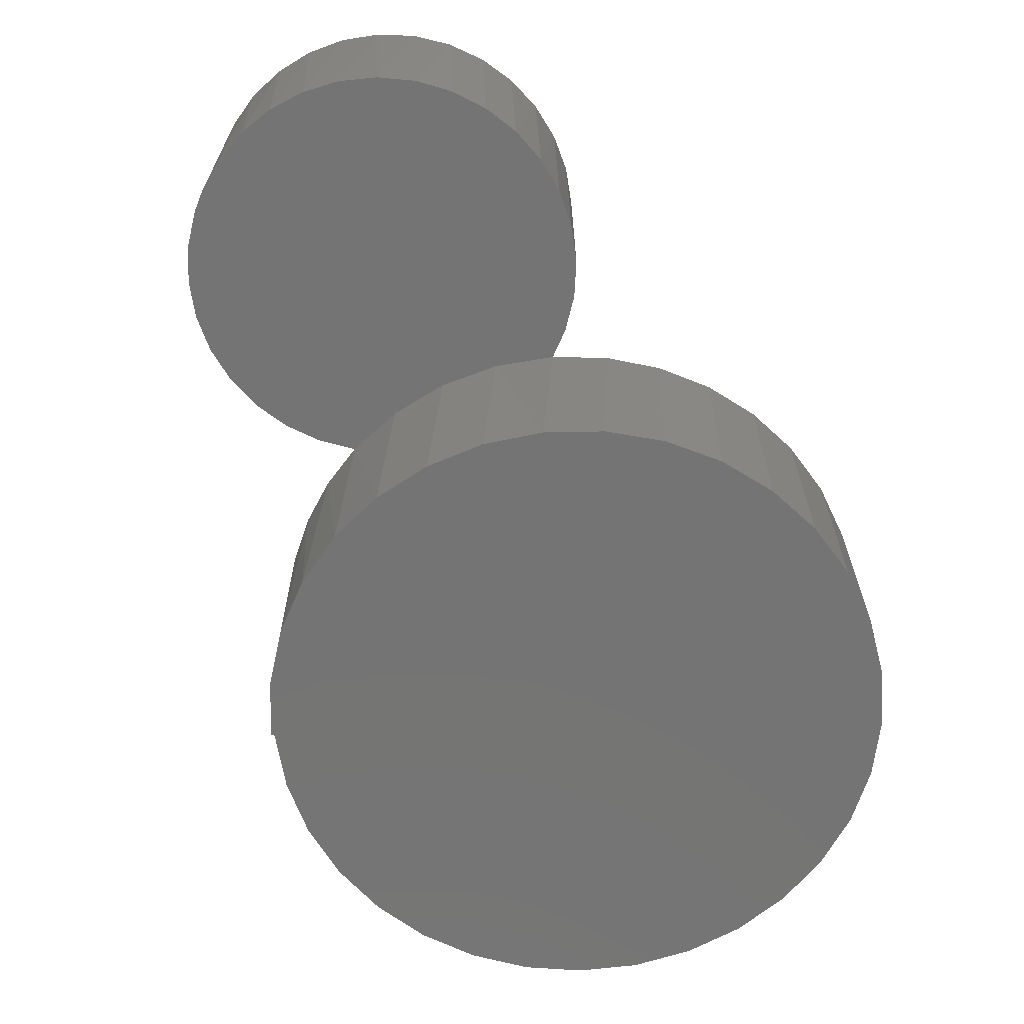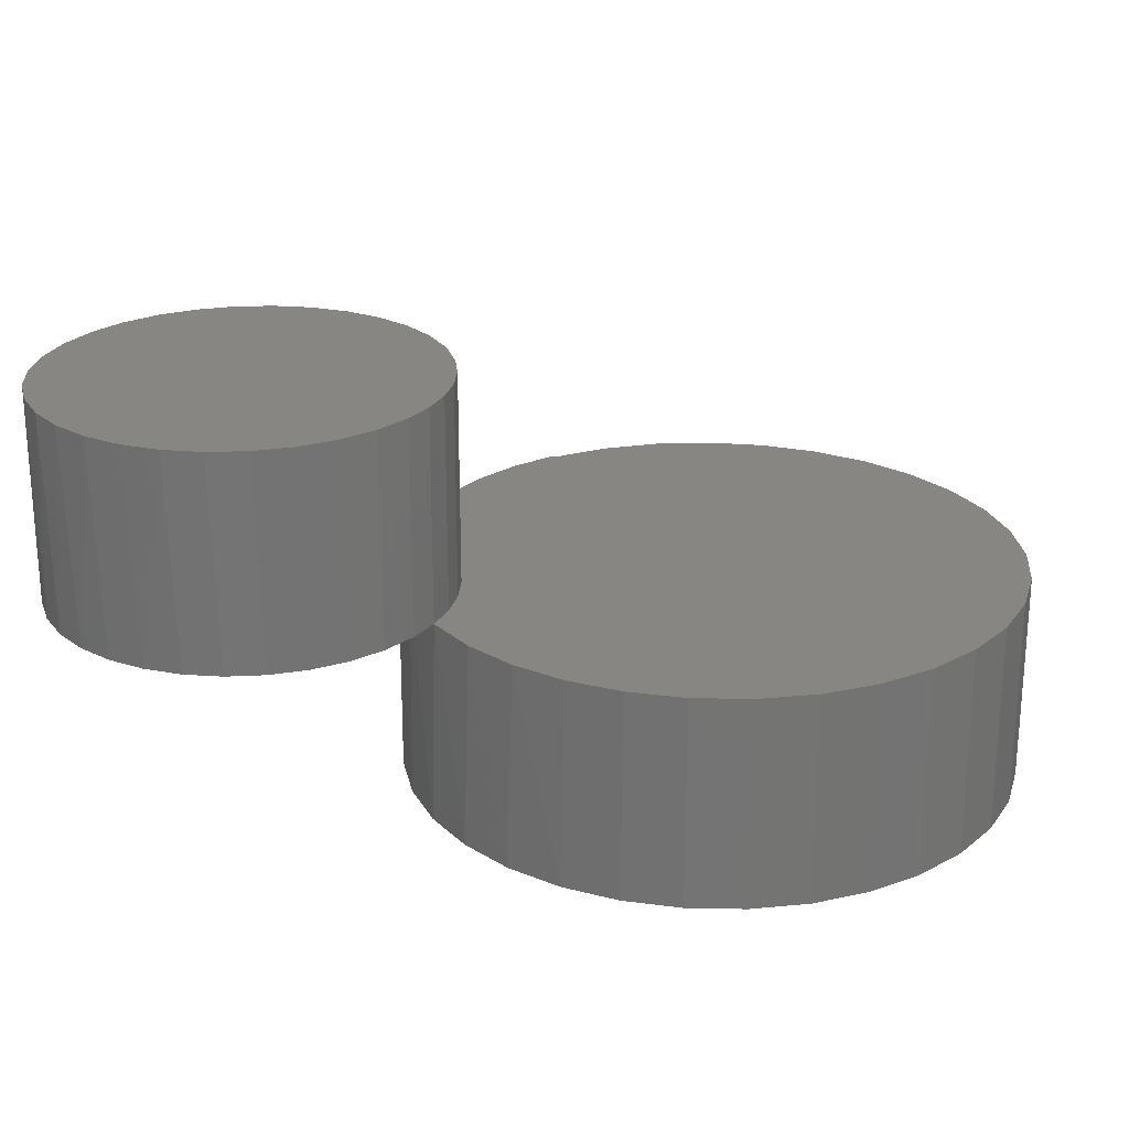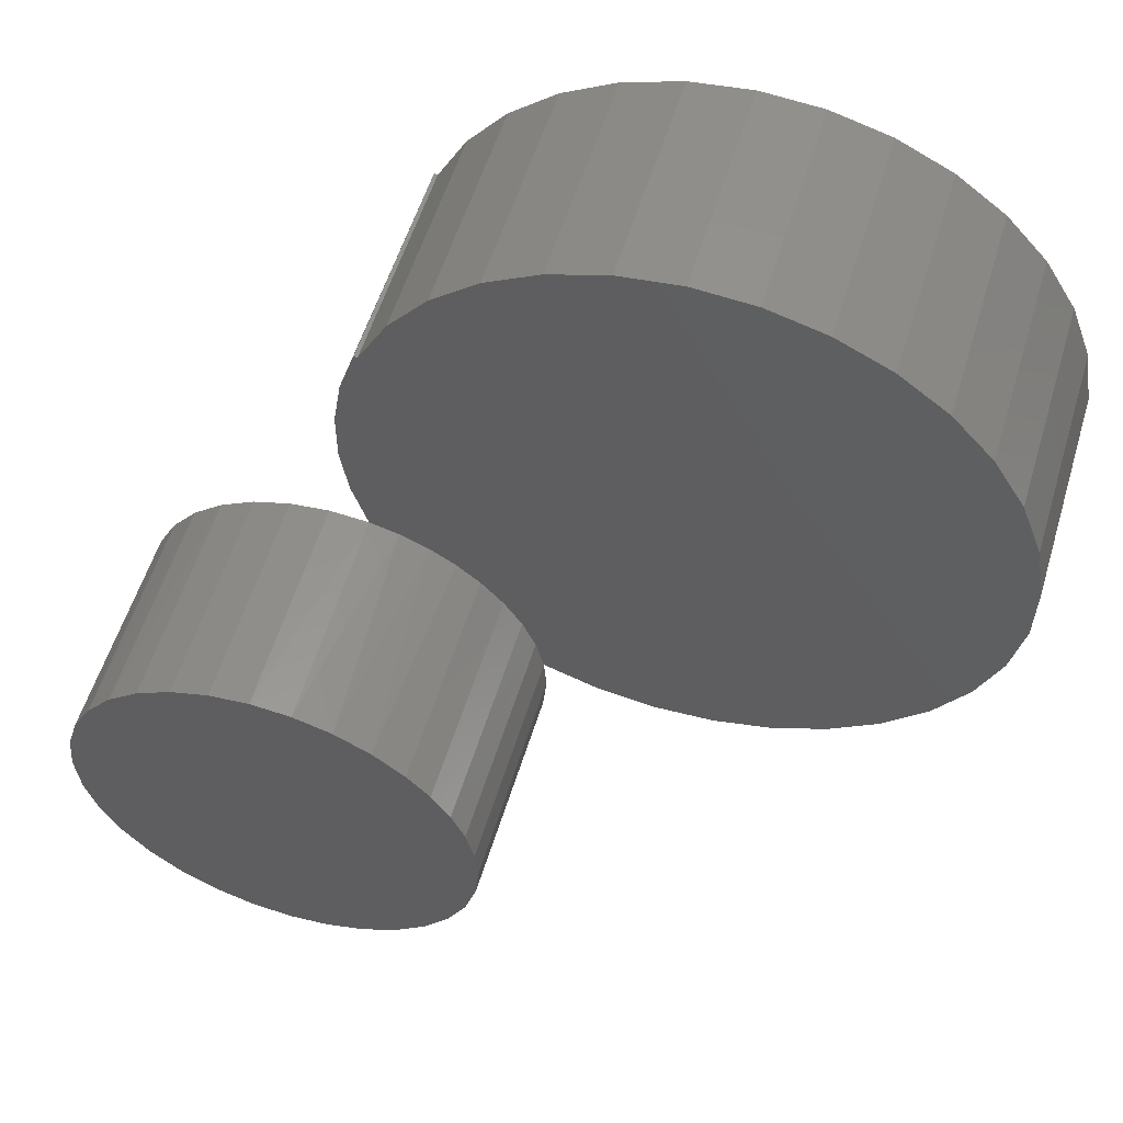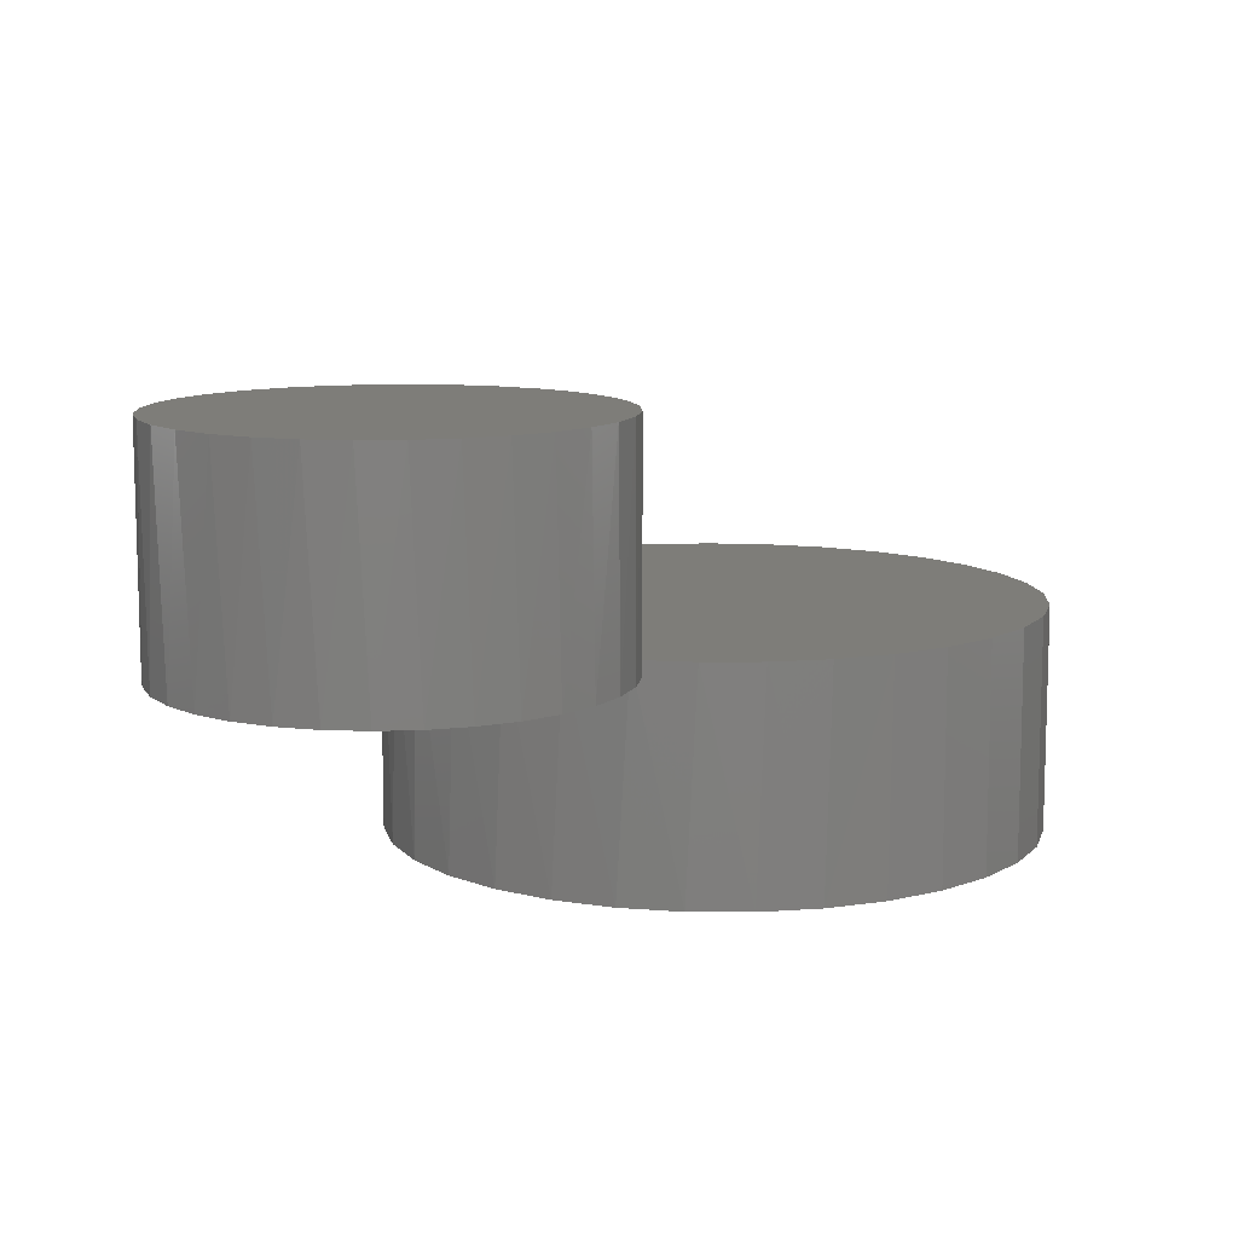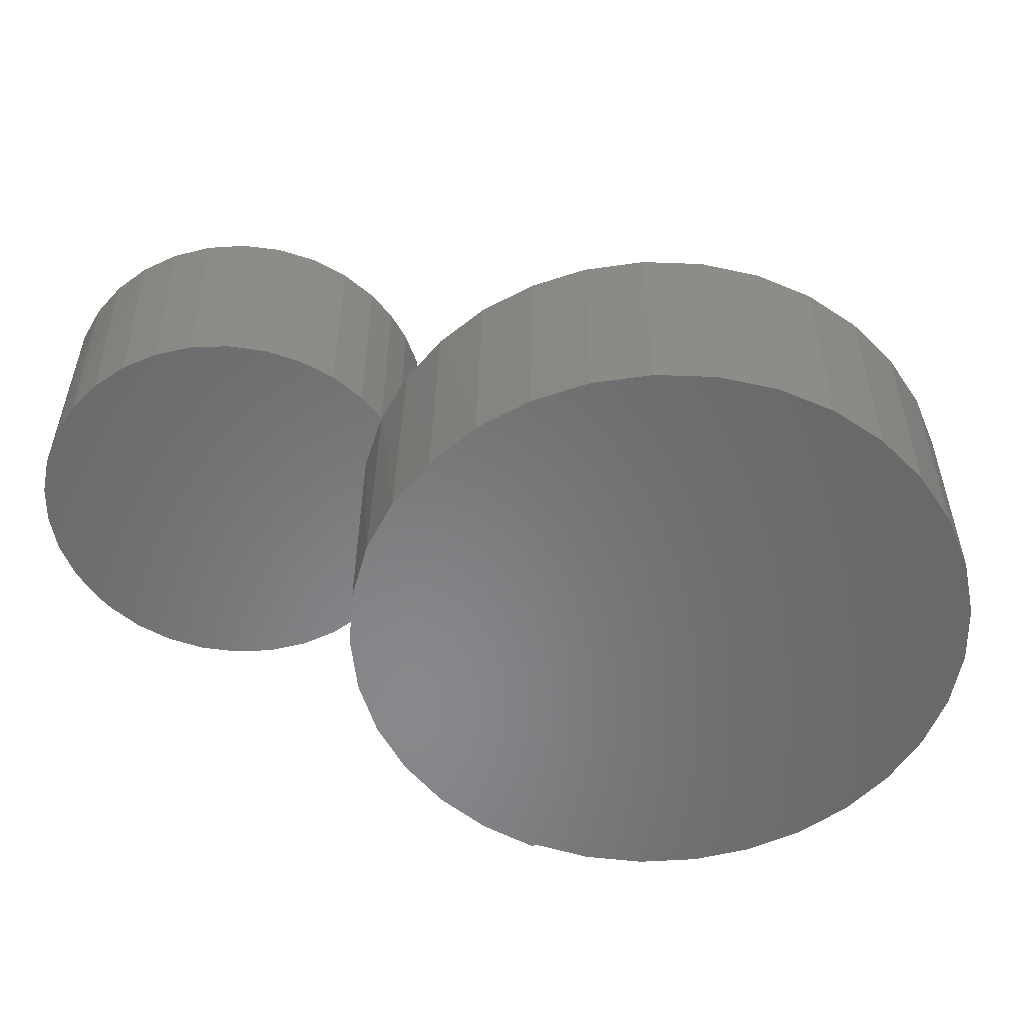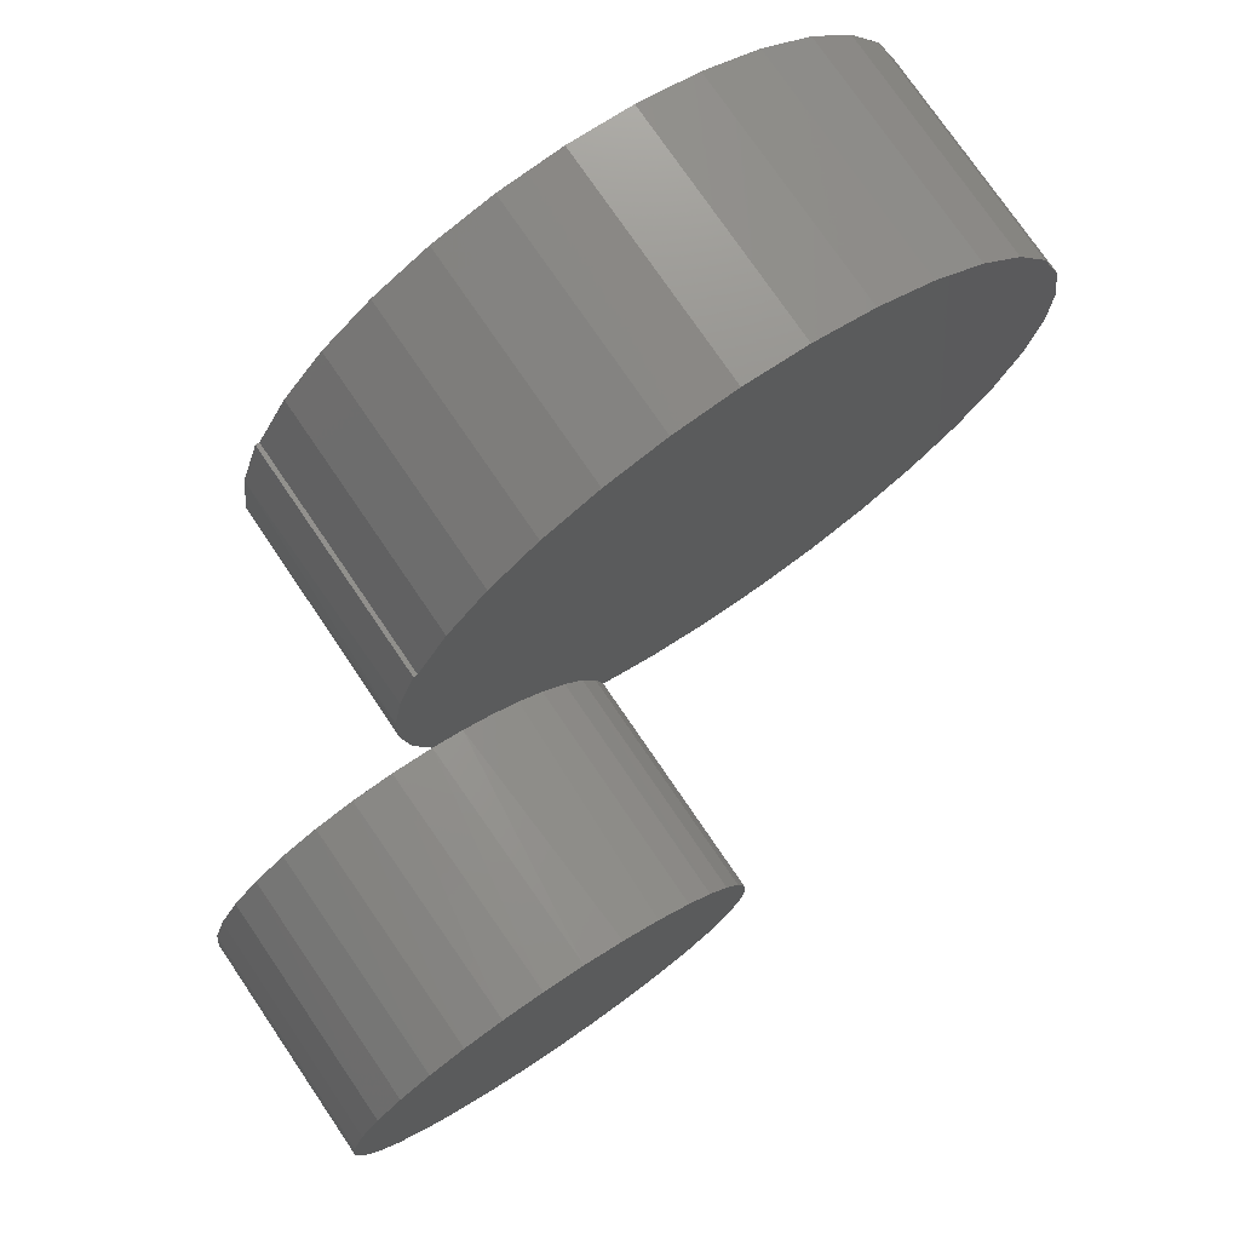
<metadata>
{"format":"stl","ext":"stl","renderer":"f3d","projection":"perspective","resolution":1024,"background":"white","views":[{"elev":-66.6,"azim":160.9,"up":"+Y"},{"elev":24.0,"azim":-143.8,"up":"+Y"},{"elev":55.7,"azim":-163.2,"up":"+Z"},{"elev":10.7,"azim":171.5,"up":"+Y"},{"elev":-54.7,"azim":-136.9,"up":"+Y"},{"elev":75.4,"azim":145.8,"up":"+Z"}]}
</metadata>
<code>
# stl→obj: 137 verts, 270 faces
v -0.03332 -0.3906 0.5782
v -0.0137 -0.3906 0.5268
v -0.03002 -0.3906 0.5785
v -0.3397 -0.3906 0.7447
v -0.233 -0.3906 0.7422
v -0.2862 -0.3906 0.7486
v -0.2197 -0.3906 0.1923
v -0.3272 -0.3906 0.1853
v -0.2731 -0.3906 0.1836
v -0.1819 -0.3906 0.726
v -0.3914 -0.3906 0.7308
v -0.1348 -0.3906 0.7004
v -0.4397 -0.3906 0.7074
v -0.09341 -0.3906 0.6664
v -0.4826 -0.3906 0.6754
v -0.05917 -0.3906 0.6252
v -0.5187 -0.3906 0.6358
v -0.5467 -0.3906 0.59
v -0.5655 -0.3906 0.5399
v -0.007467 -0.3906 0.4731
v -0.5746 -0.3906 0.487
v -0.01154 -0.3906 0.4191
v -0.5735 -0.3906 0.4335
v -0.02576 -0.3906 0.3669
v -0.5623 -0.3906 0.381
v -0.04963 -0.3906 0.3183
v -0.5414 -0.3906 0.3317
v -0.08227 -0.3906 0.2751
v -0.5116 -0.3906 0.2871
v -0.1225 -0.3906 0.2389
v -0.4739 -0.3906 0.249
v -0.1689 -0.3906 0.2109
v -0.4297 -0.3906 0.2188
v -0.3801 -0.3906 0.1971
v -0.03002 -0.1953 0.5785
v -0.01574 -0.1953 0.5357
v -0.03332 -0.1953 0.5782
v -0.1447 -0.1953 0.2877
v -0.5116 -0.1953 0.2871
v -0.1247 -0.1953 0.3099
v -0.2802 -0.1953 0.1833
v -0.3319 -0.1953 0.1859
v -0.2289 -0.1953 0.1901
v -0.5623 -0.1953 0.381
v -0.5735 -0.1953 0.4335
v -0.008206 -0.1953 0.4461
v -0.01514 -0.1953 0.4015
v -0.02902 -0.1953 0.3586
v -0.05543 -0.1953 0.352
v -0.08055 -0.1953 0.3415
v -0.5414 -0.1953 0.3317
v -0.2862 -0.1953 0.7486
v -0.233 -0.1953 0.7422
v -0.3397 -0.1953 0.7447
v -0.1819 -0.1953 0.726
v -0.3914 -0.1953 0.7308
v -0.1348 -0.1953 0.7004
v -0.4397 -0.1953 0.7074
v -0.09341 -0.1953 0.6664
v -0.4826 -0.1953 0.6754
v -0.05917 -0.1953 0.6252
v -0.5187 -0.1953 0.6358
v -0.5467 -0.1953 0.59
v -0.5655 -0.1953 0.5399
v -0.00841 -0.1953 0.4912
v -0.5746 -0.1953 0.487
v -0.1038 -0.1953 0.3273
v -0.1796 -0.1953 0.2061
v -0.4297 -0.1953 0.2188
v -0.1725 -0.1953 0.2351
v -0.4739 -0.1953 0.249
v -0.1607 -0.1953 0.2625
v -0.3823 -0.1953 0.1978
v 0.04081 -0.1953 0.357
v 0.005968 -0.1953 0.3612
v 0.02743 -0.1953 -0.003455
v 0.0612 -0.1953 0.004904
v -0.04178 -0.1953 -0.000426
v -0.007324 -0.1953 -0.005253
v -0.05479 -0.1953 0.3102
v -0.08939 -0.1953 0.2676
v 0.1537 -0.1953 0.2793
v 0.1317 -0.1953 0.3066
v 0.1049 -0.1953 0.3292
v 0.07419 -0.1953 0.3463
v 0.17 -0.1953 0.2482
v -0.1315 -0.1953 0.2325
v 0.1801 -0.1953 0.2146
v 0.1835 -0.1953 0.1797
v -0.1819 -0.1953 0.1771
v 0.1832 -0.1953 0.1771
v 0.1825 -0.1953 0.1612
v -0.1786 -0.1953 0.1425
v 0.1762 -0.1953 0.127
v 0.1635 -0.1953 0.09458
v -0.1688 -0.1953 0.1091
v 0.1449 -0.1953 0.06519
v -0.1528 -0.1953 0.07821
v 0.121 -0.1953 0.03986
v -0.1312 -0.1953 0.0509
v 0.09278 -0.1953 0.01952
v -0.1049 -0.1953 0.02817
v -0.0747 -0.1953 0.01085
v -0.09706 1.684e-17 0.3319
v -0.06565 1.948e-17 0.3482
v -0.03168 2.192e-17 0.3581
v 0.03876 2.579e-17 0.3575
v 0.003571 2.405e-17 0.3613
v 0.07254 2.709e-17 0.347
v 0.1036 2.787e-17 0.3301
v -0.1247 1.408e-17 0.3099
v 0.1835 2.396e-17 0.1797
v 0.18 2.572e-17 0.2149
v 0.1698 2.703e-17 0.2488
v 0.1532 2.785e-17 0.28
v 0.1309 2.813e-17 0.3075
v -0.1819 1.762e-17 0.1771
v -0.1795 1.94e-17 0.2067
v -0.1723 2.139e-17 0.2355
v -0.1606 2.356e-17 0.2628
v -0.1446 2.584e-17 0.2878
v 0.1693 3.324e-17 0.1073
v 0.1797 3.572e-17 0.1415
v 0.1525 3.055e-17 0.07571
v 0.1298 2.776e-17 0.04804
v 0.1021 2.496e-17 0.02534
v 0.07052 2.227e-17 0.008469
v 0.03627 1.979e-17 -0.00192
v 0.0006571 1.762e-17 -0.005428
v -0.03496 1.584e-17 -0.00192
v -0.06921 1.451e-17 0.00847
v -0.1008 1.37e-17 0.02534
v -0.1284 1.342e-17 0.04804
v -0.1511 1.37e-17 0.07571
v -0.168 1.451e-17 0.1073
v 0.1832 3.789e-17 0.1771
v -0.1784 1.584e-17 0.1415
f 1 2 3
f 4 5 6
f 7 8 9
f 5 4 10
f 10 4 11
f 10 11 12
f 12 11 13
f 12 13 14
f 14 13 15
f 14 15 16
f 16 15 17
f 16 17 1
f 1 17 18
f 1 18 2
f 2 18 19
f 2 19 20
f 20 19 21
f 20 21 22
f 22 21 23
f 22 23 24
f 24 23 25
f 24 25 26
f 26 25 27
f 26 27 28
f 28 27 29
f 28 29 30
f 30 29 31
f 30 31 32
f 32 31 33
f 32 33 7
f 7 33 34
f 7 34 8
f 35 36 37
f 38 39 40
f 41 42 43
f 44 45 46
f 44 46 47
f 44 47 48
f 44 48 49
f 44 49 50
f 44 50 51
f 52 53 54
f 54 53 55
f 54 55 56
f 56 55 57
f 56 57 58
f 58 57 59
f 58 59 60
f 60 59 61
f 60 61 62
f 62 61 37
f 62 37 63
f 63 37 36
f 63 36 64
f 64 36 65
f 64 65 66
f 66 65 46
f 66 46 45
f 50 67 51
f 51 67 40
f 51 40 39
f 68 69 70
f 70 69 71
f 70 71 72
f 72 71 39
f 72 39 38
f 42 73 43
f 43 73 69
f 43 69 68
f 3 35 1
f 1 35 37
f 69 33 71
f 71 33 31
f 71 31 39
f 39 31 29
f 39 29 51
f 51 29 27
f 51 27 44
f 44 27 25
f 44 25 45
f 45 25 23
f 45 23 66
f 66 23 21
f 66 21 64
f 64 21 19
f 64 19 63
f 63 19 18
f 63 18 62
f 62 18 17
f 62 17 60
f 60 17 15
f 60 15 58
f 58 15 13
f 58 13 56
f 56 13 11
f 56 11 54
f 54 11 4
f 54 4 52
f 52 4 6
f 52 6 53
f 53 6 5
f 53 5 55
f 55 5 10
f 55 10 57
f 57 10 12
f 57 12 59
f 59 12 14
f 59 14 61
f 61 14 16
f 61 16 37
f 37 16 1
f 48 74 75
f 76 77 78
f 78 79 76
f 80 81 82
f 80 82 83
f 80 83 84
f 80 84 85
f 80 85 74
f 80 74 48
f 82 81 86
f 86 81 87
f 86 87 88
f 88 87 68
f 88 68 89
f 89 68 90
f 89 90 91
f 91 90 92
f 92 90 93
f 92 93 94
f 94 93 95
f 95 93 96
f 95 96 97
f 97 96 98
f 97 98 99
f 99 98 100
f 99 100 101
f 101 100 102
f 101 102 77
f 77 102 103
f 77 103 78
f 104 50 105
f 50 49 105
f 106 105 49
f 107 108 75
f 75 74 107
f 109 107 74
f 74 85 109
f 110 109 85
f 48 75 108
f 48 108 106
f 48 106 49
f 111 40 104
f 104 40 67
f 104 67 50
f 89 112 88
f 88 112 113
f 88 113 86
f 86 113 114
f 86 114 82
f 82 114 115
f 82 115 83
f 83 115 116
f 83 116 84
f 84 116 110
f 84 110 85
f 117 90 118
f 118 90 68
f 118 68 119
f 119 68 70
f 119 70 120
f 120 70 72
f 120 72 121
f 121 72 38
f 121 38 111
f 111 38 40
f 2 20 65
f 46 65 20
f 20 22 46
f 46 22 47
f 47 22 24
f 80 26 28
f 80 28 81
f 81 28 30
f 81 30 87
f 87 30 32
f 43 7 9
f 43 9 41
f 41 9 8
f 48 47 24
f 48 24 26
f 48 26 80
f 68 87 32
f 68 32 7
f 68 7 43
f 35 3 36
f 36 3 2
f 36 2 65
f 33 69 34
f 34 69 73
f 34 73 8
f 8 73 42
f 8 42 41
f 122 123 94
f 94 95 122
f 124 122 95
f 95 97 124
f 125 124 97
f 97 99 125
f 126 125 99
f 99 101 126
f 127 126 101
f 101 77 127
f 128 127 77
f 77 76 128
f 129 128 76
f 76 79 129
f 130 129 79
f 79 78 130
f 131 130 78
f 78 103 131
f 132 131 103
f 103 102 132
f 133 132 102
f 102 100 133
f 134 133 100
f 100 98 134
f 135 134 98
f 136 91 123
f 123 91 92
f 123 92 94
f 90 117 93
f 93 117 137
f 93 137 96
f 96 137 135
f 96 135 98
f 108 107 106
f 105 106 107
f 109 105 107
f 128 130 127
f 129 130 128
f 119 120 114
f 114 120 121
f 114 121 115
f 115 121 111
f 115 111 116
f 116 111 104
f 116 104 110
f 110 104 105
f 110 105 109
f 136 117 112
f 112 117 118
f 112 118 113
f 113 118 119
f 113 119 114
f 130 131 127
f 127 131 132
f 127 132 126
f 126 132 133
f 126 133 125
f 125 133 134
f 125 134 124
f 124 134 135
f 124 135 122
f 122 135 137
f 122 137 123
f 123 137 117
f 123 117 136
f 91 136 89
f 89 136 112

</code>
